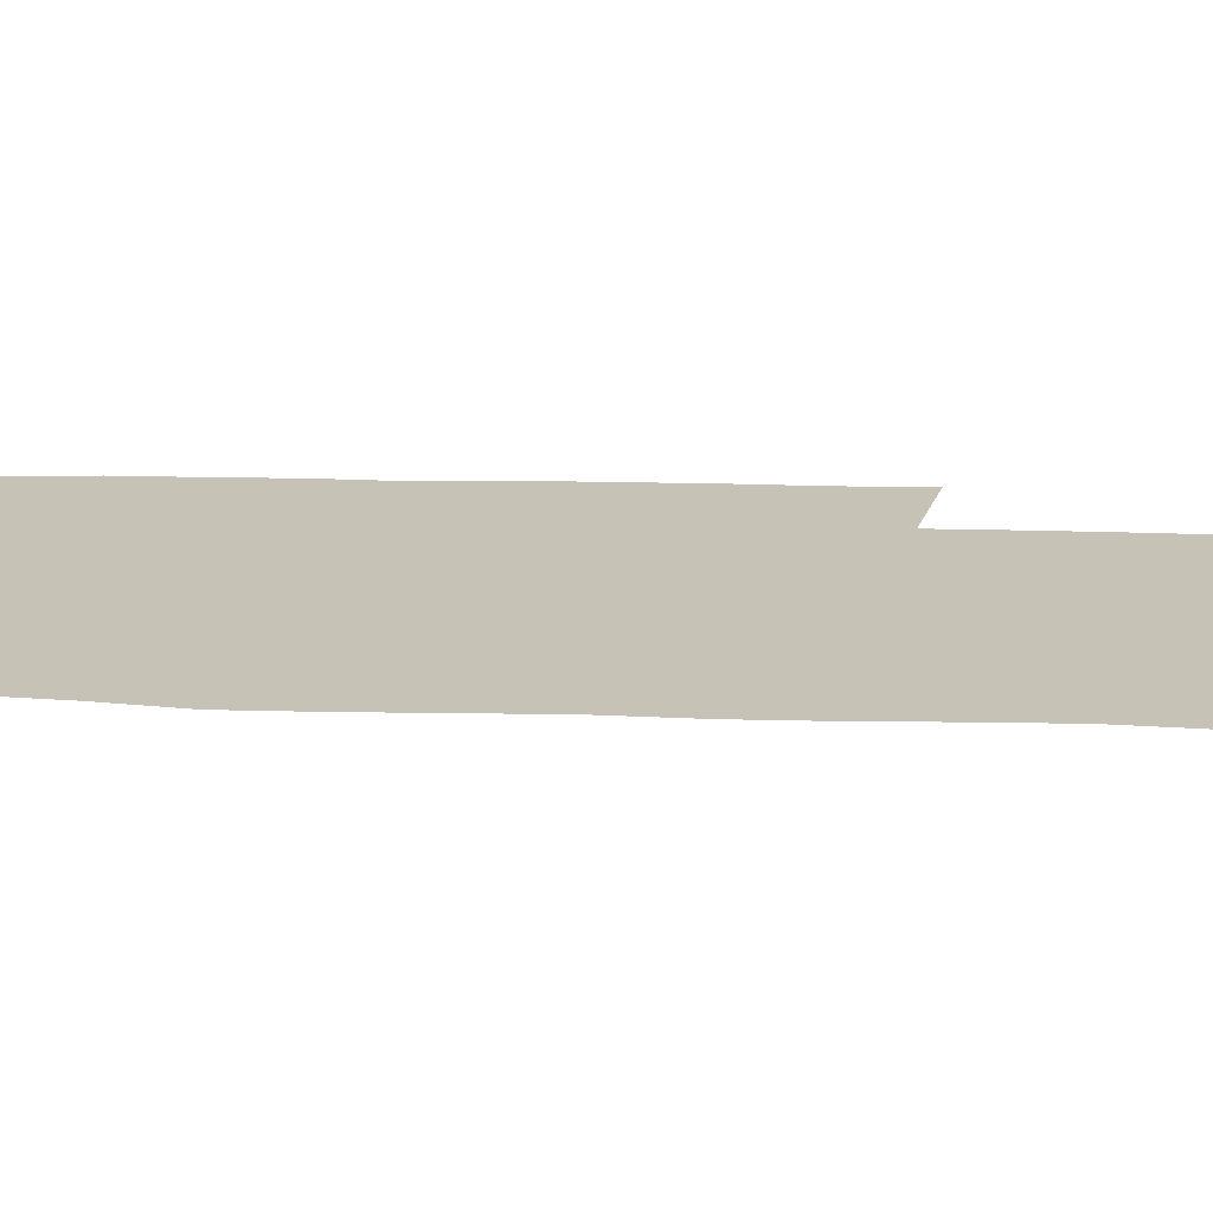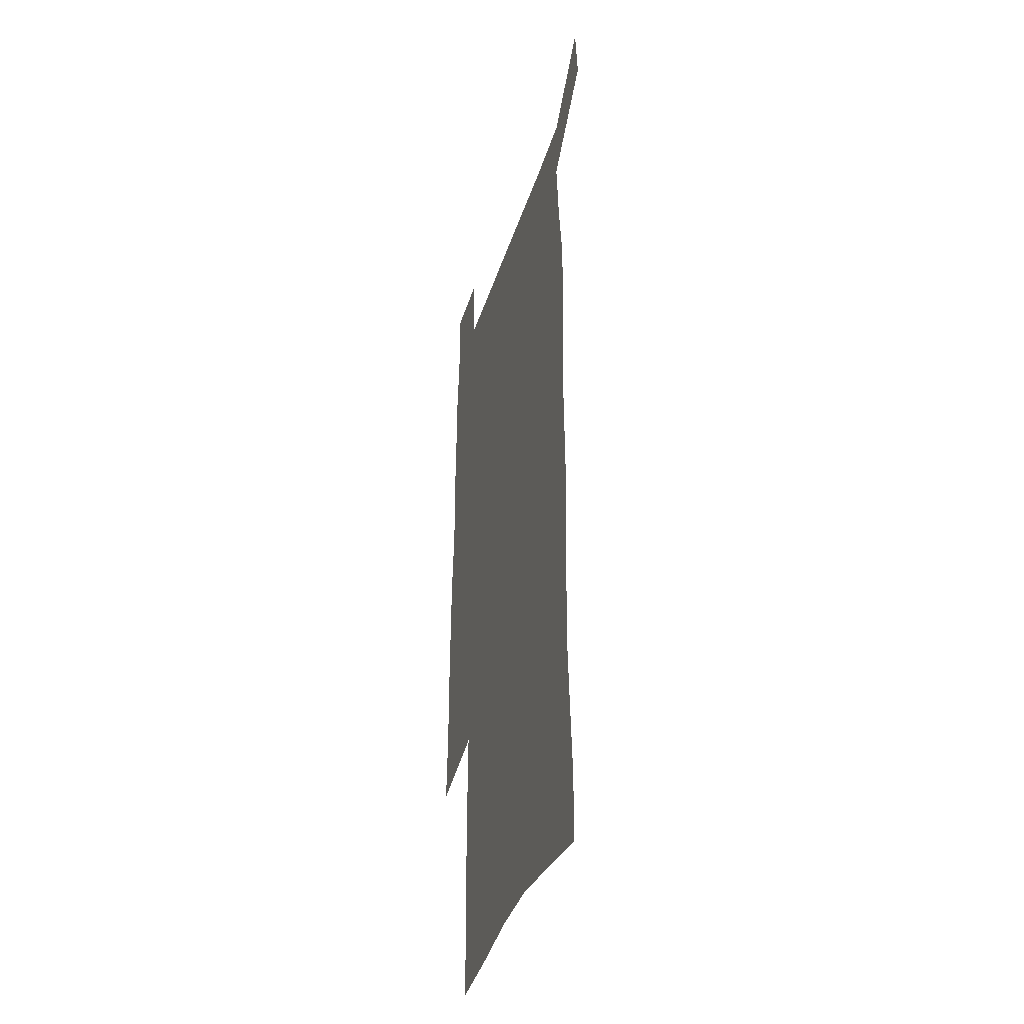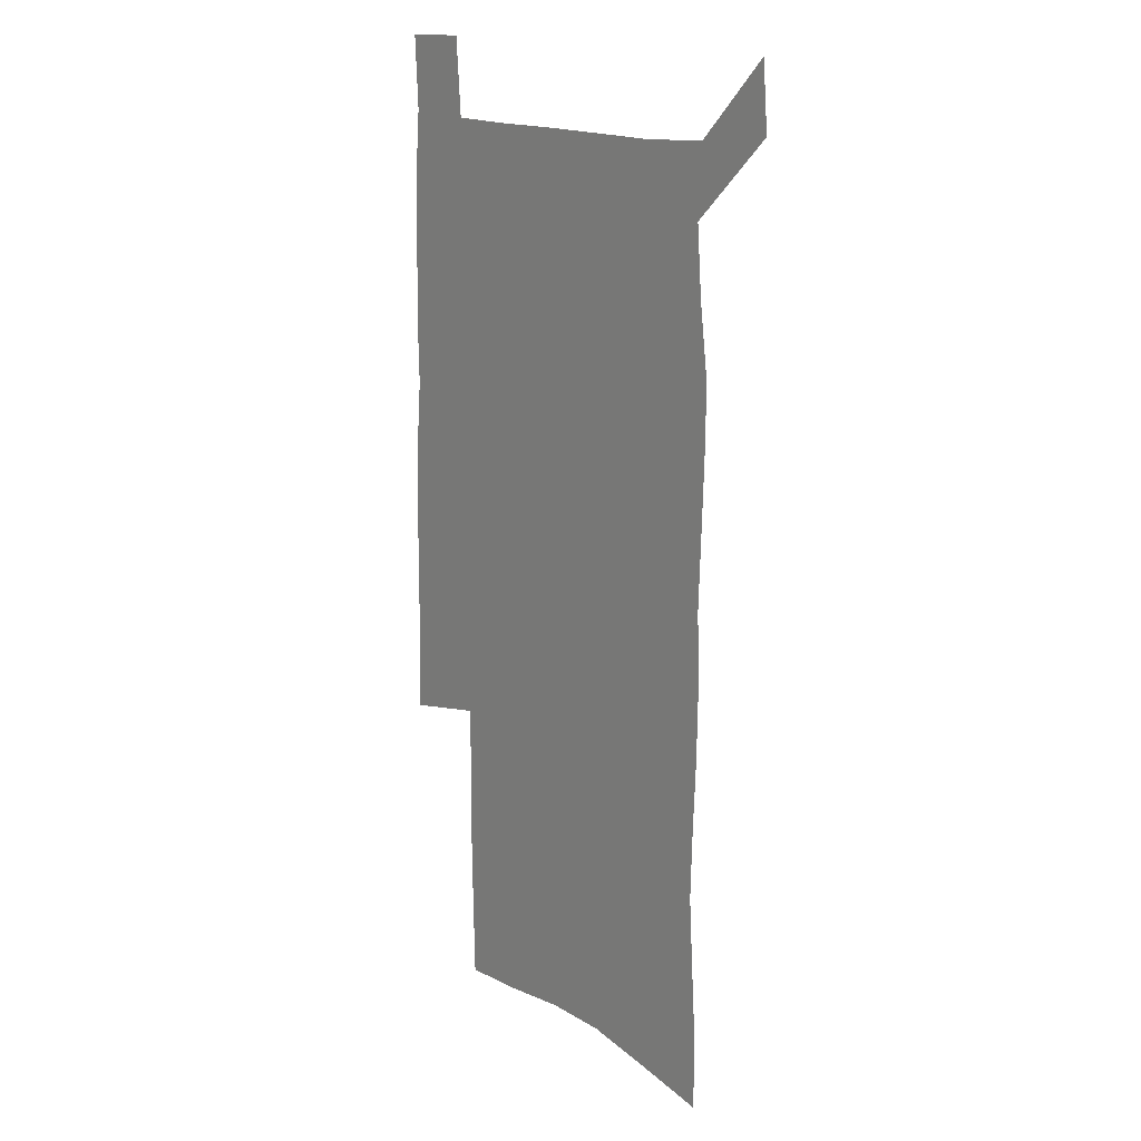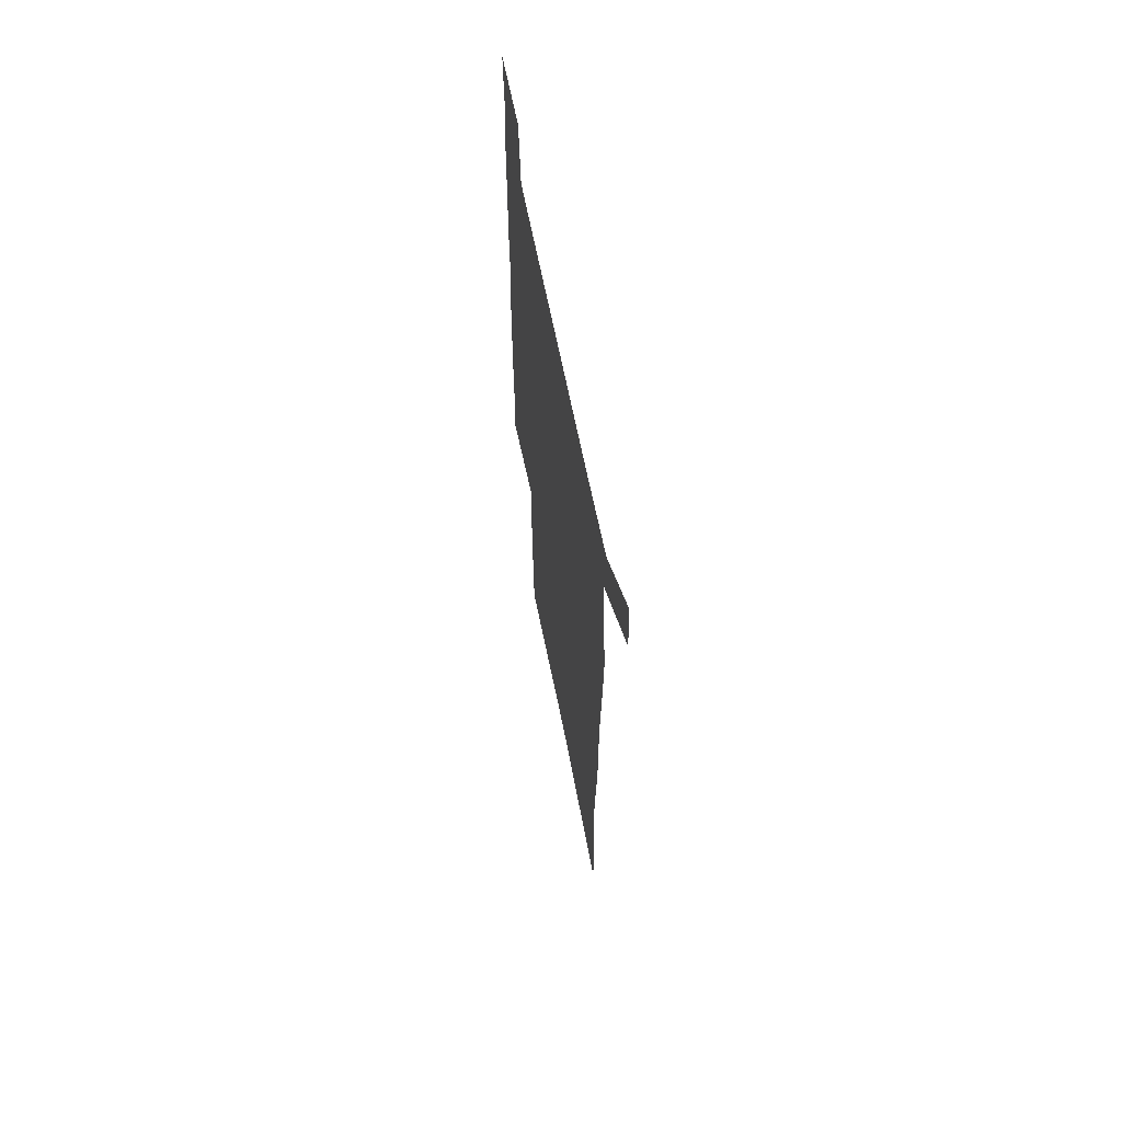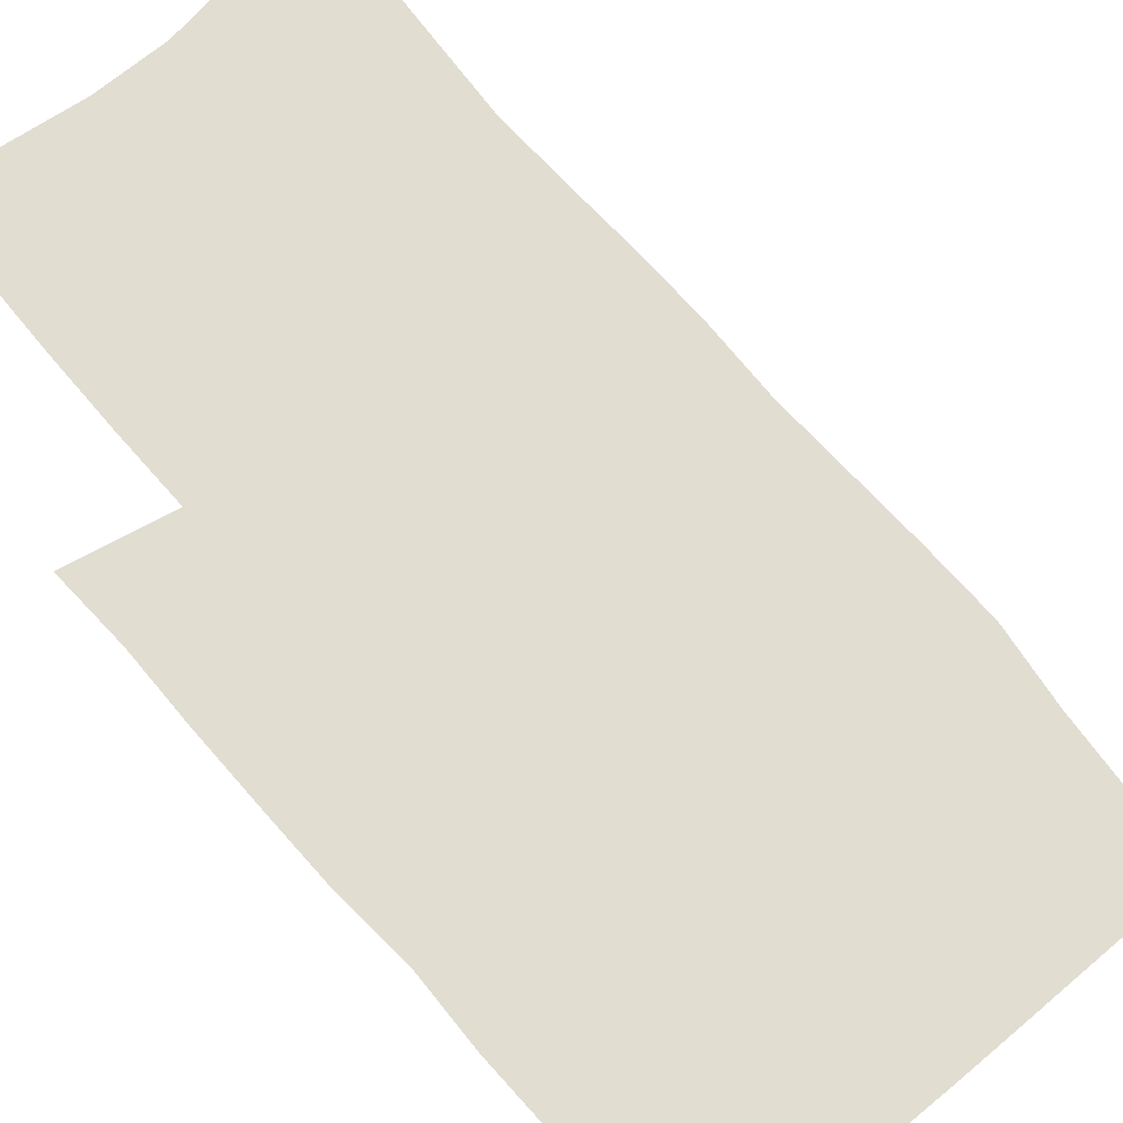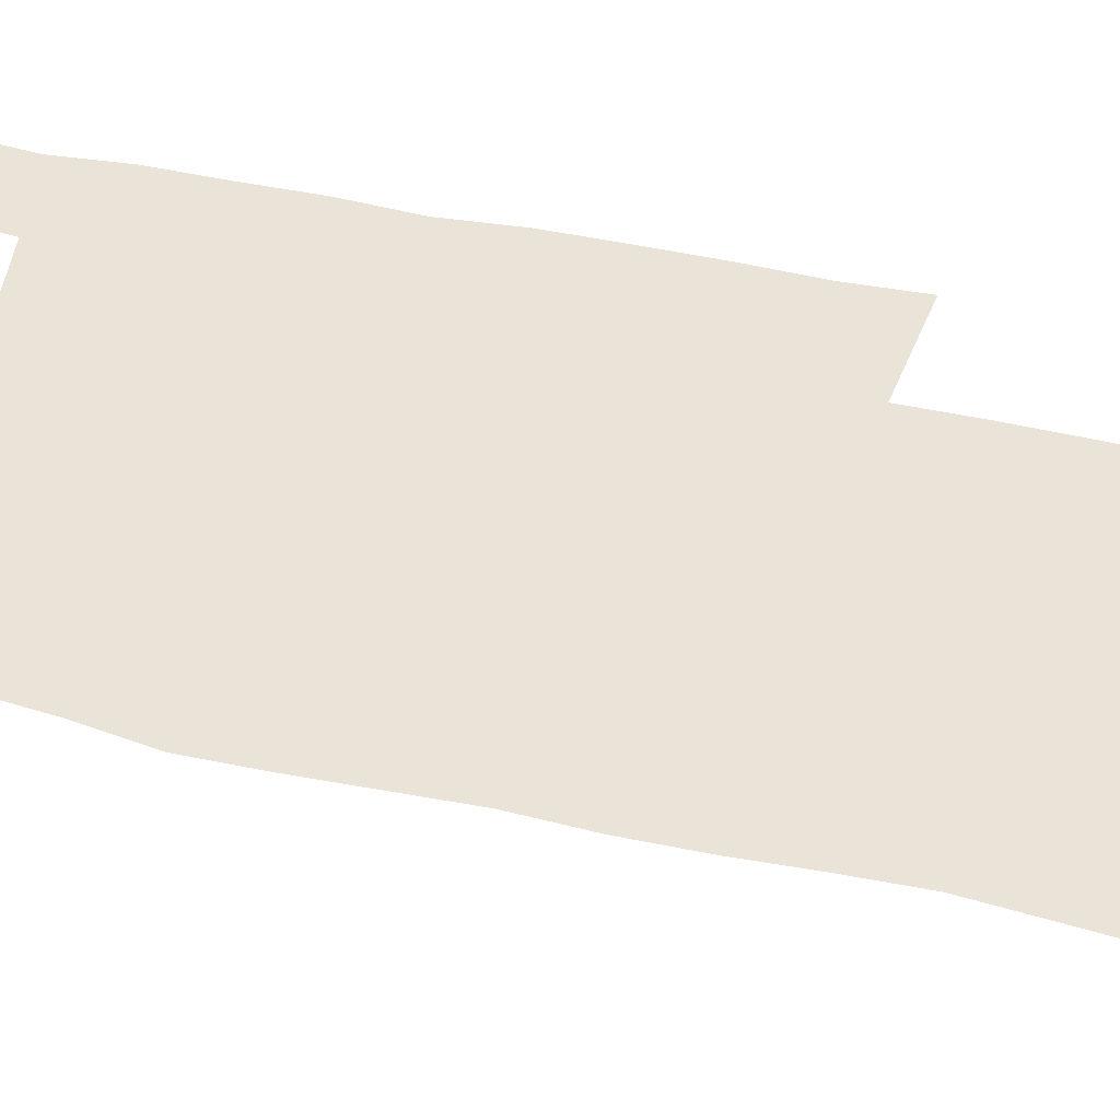
<metadata>
{"format":"obj","ext":"obj","renderer":"f3d","projection":"perspective","resolution":1024,"background":"white","views":[{"elev":19.2,"azim":-86.2,"up":"+Z"},{"elev":-38.0,"azim":-106.5,"up":"+Y"},{"elev":16.0,"azim":-129.1,"up":"+Y"},{"elev":67.1,"azim":-101.4,"up":"+Y"},{"elev":68.8,"azim":139.9,"up":"+Z"},{"elev":61.1,"azim":-77.6,"up":"+Z"}]}
</metadata>
<code>
v 445.7 572.7 0
v 448.2 600.8 0
v 475.9 171.2 0
v 475.7 200.8 0
v 477.9 232.5 0
v 479.9 264.4 0
v 479 294.5 0
v 477.5 324.8 0
v 477 355.6 0
v 478 387.3 0
v 476.8 417.8 0
v 475.6 448.4 0
v 475.1 478.9 0
v 479.2 509.4 0
v 481.5 539.1 0
v 479.9 568.9 0
v 507 176.7 0
v 513.5 213.1 0
v 514 242.6 0
v 514 272.2 0
v 513.3 301.7 0
v 513.1 331.8 0
v 512.1 361.4 0
v 513.4 392 0
v 511.8 421.1 0
v 512.8 450.9 0
v 513.1 480 0
v 512.6 509.2 0
v 512.9 538.2 0
v 511.8 567.5 0
v 539.1 181.9 0
v 541.6 214.7 0
v 543.7 246.9 0
v 543.4 275.4 0
v 543.4 305.4 0
v 543.1 335 0
v 543.1 364.8 0
v 542.6 393.8 0
v 543.2 423.2 0
v 543 451.8 0
v 542 480.6 0
v 543.1 509.4 0
v 542.7 538 0
v 541.6 567.7 0
v 568.5 181.9 0
v 570.3 217.4 0
v 571 248 0
v 571.2 275.2 0
v 571.8 307.1 0
v 571.7 336.5 0
v 571.6 365.9 0
v 571.6 395.1 0
v 571.6 423.7 0
v 571.6 452.5 0
v 572.1 481.3 0
v 572.1 509.4 0
v 572 537.6 0
v 571.2 567.9 0
v 598.1 178.5 0
v 598.2 215.3 0
v 599.3 245.3 0
v 599.4 277.2 0
v 599.9 306.4 0
v 600.3 335.5 0
v 599.5 366.5 0
v 599.7 395 0
v 599.9 423.8 0
v 600.3 452.5 0
v 600.2 481.3 0
v 600.4 509.6 0
v 600.6 538.2 0
v 600.7 567.7 0
v 627.7 176.6 0
v 628.5 209.2 0
v 629.1 240.7 0
v 629.2 272.7 0
v 628.7 304.5 0
v 629.5 334 0
v 629.1 364.1 0
v 629 393.4 0
v 630.3 422.4 0
v 629.7 452 0
v 630.2 481 0
v 631.2 510.2 0
v 630 539.2 0
v 630.1 568.1 0
v 632.6 601.7 0
v 668.6 296.4 0
v 667 327.5 0
v 667.3 357.9 0
v 666.9 388.4 0
v 666.3 418.9 0
v 663.7 450.2 0
v 664.5 480.3 0
v 663.7 510.5 0
v 663.3 540.4 0
v 660.8 569.9 0
v 662.5 601.1 0
f 15 16 1
f 1 16 2
f 3 17 4
f 17 18 4
f 4 18 5
f 18 19 5
f 5 19 6
f 19 20 6
f 6 20 7
f 20 21 7
f 7 21 8
f 21 22 8
f 8 22 9
f 22 23 9
f 9 23 10
f 23 24 10
f 10 24 11
f 24 25 11
f 11 25 12
f 25 26 12
f 12 26 13
f 26 27 13
f 13 27 14
f 27 28 14
f 14 28 15
f 28 29 15
f 15 29 16
f 29 30 16
f 17 31 18
f 31 32 18
f 18 32 19
f 32 33 19
f 19 33 20
f 33 34 20
f 20 34 21
f 34 35 21
f 21 35 22
f 35 36 22
f 22 36 23
f 36 37 23
f 23 37 24
f 37 38 24
f 24 38 25
f 38 39 25
f 25 39 26
f 39 40 26
f 26 40 27
f 40 41 27
f 27 41 28
f 41 42 28
f 28 42 29
f 42 43 29
f 29 43 30
f 43 44 30
f 31 45 32
f 45 46 32
f 32 46 33
f 46 47 33
f 33 47 34
f 47 48 34
f 34 48 35
f 48 49 35
f 35 49 36
f 49 50 36
f 36 50 37
f 50 51 37
f 37 51 38
f 51 52 38
f 38 52 39
f 52 53 39
f 39 53 40
f 53 54 40
f 40 54 41
f 54 55 41
f 41 55 42
f 55 56 42
f 42 56 43
f 56 57 43
f 43 57 44
f 57 58 44
f 45 59 46
f 59 60 46
f 46 60 47
f 60 61 47
f 47 61 48
f 61 62 48
f 48 62 49
f 62 63 49
f 49 63 50
f 63 64 50
f 50 64 51
f 64 65 51
f 51 65 52
f 65 66 52
f 52 66 53
f 66 67 53
f 53 67 54
f 67 68 54
f 54 68 55
f 68 69 55
f 55 69 56
f 69 70 56
f 56 70 57
f 70 71 57
f 57 71 58
f 71 72 58
f 59 73 60
f 73 74 60
f 60 74 61
f 74 75 61
f 61 75 62
f 75 76 62
f 62 76 63
f 76 77 63
f 63 77 64
f 77 78 64
f 64 78 65
f 78 79 65
f 65 79 66
f 79 80 66
f 66 80 67
f 80 81 67
f 67 81 68
f 81 82 68
f 68 82 69
f 82 83 69
f 69 83 70
f 83 84 70
f 70 84 71
f 84 85 71
f 71 85 72
f 85 86 72
f 77 88 78
f 88 89 78
f 78 89 79
f 89 90 79
f 79 90 80
f 90 91 80
f 80 91 81
f 91 92 81
f 81 92 82
f 92 93 82
f 82 93 83
f 93 94 83
f 83 94 84
f 94 95 84
f 84 95 85
f 95 96 85
f 85 96 86
f 96 97 86
f 86 97 87
f 97 98 87

</code>
